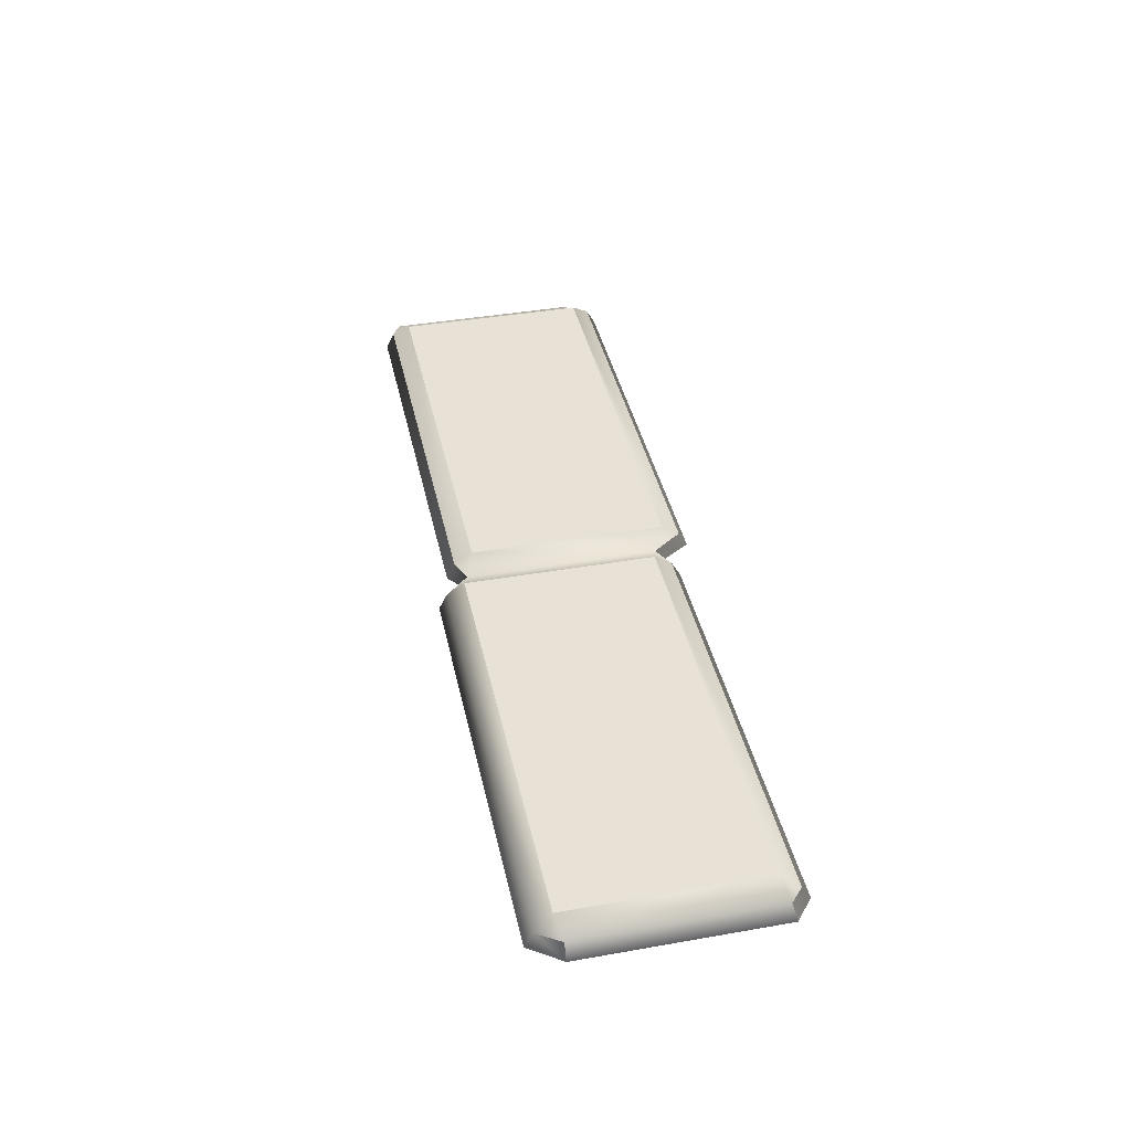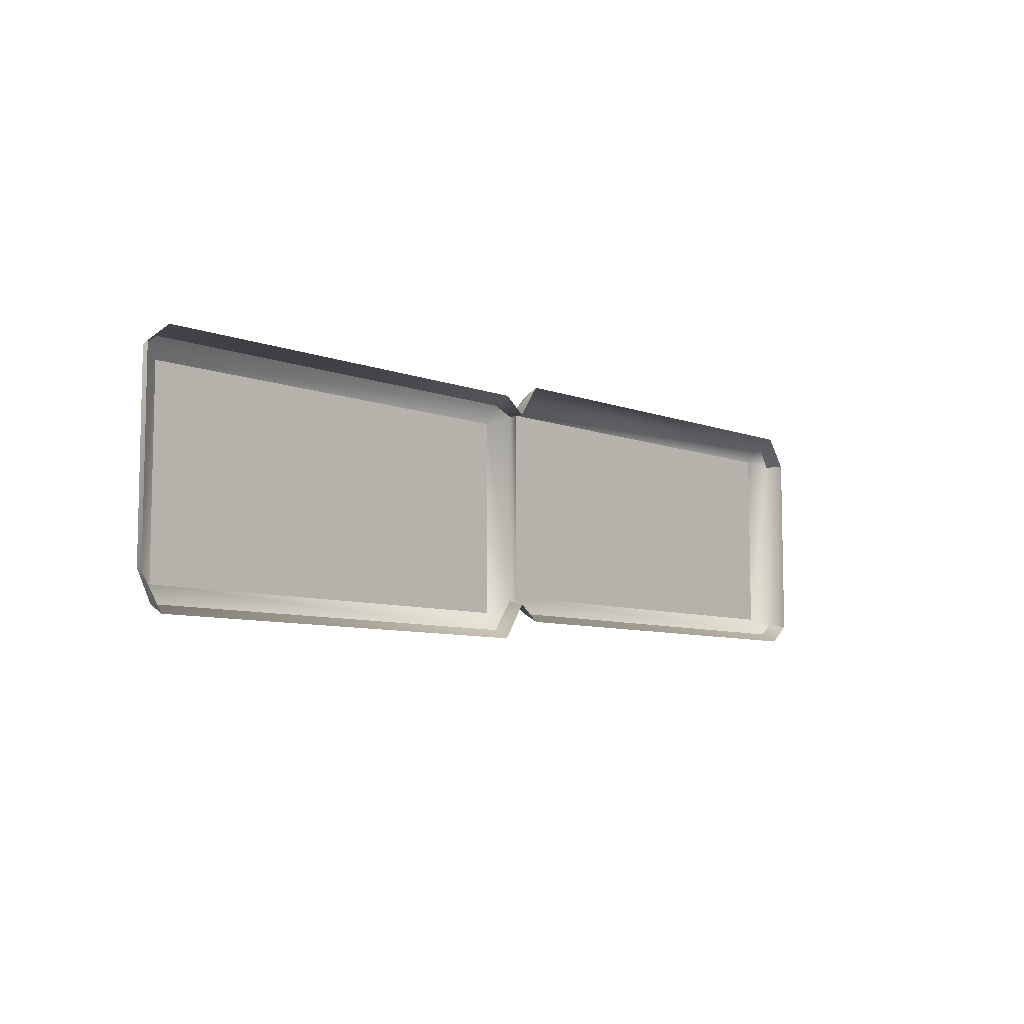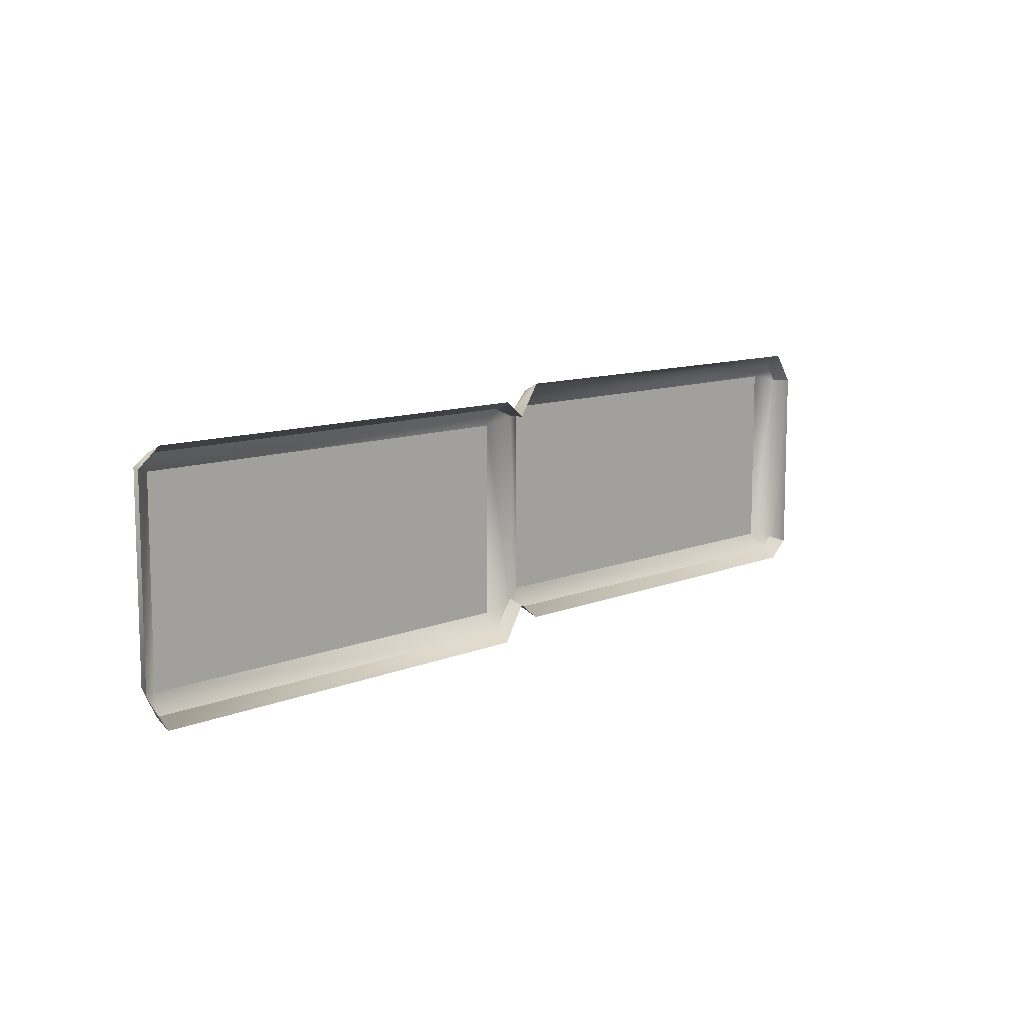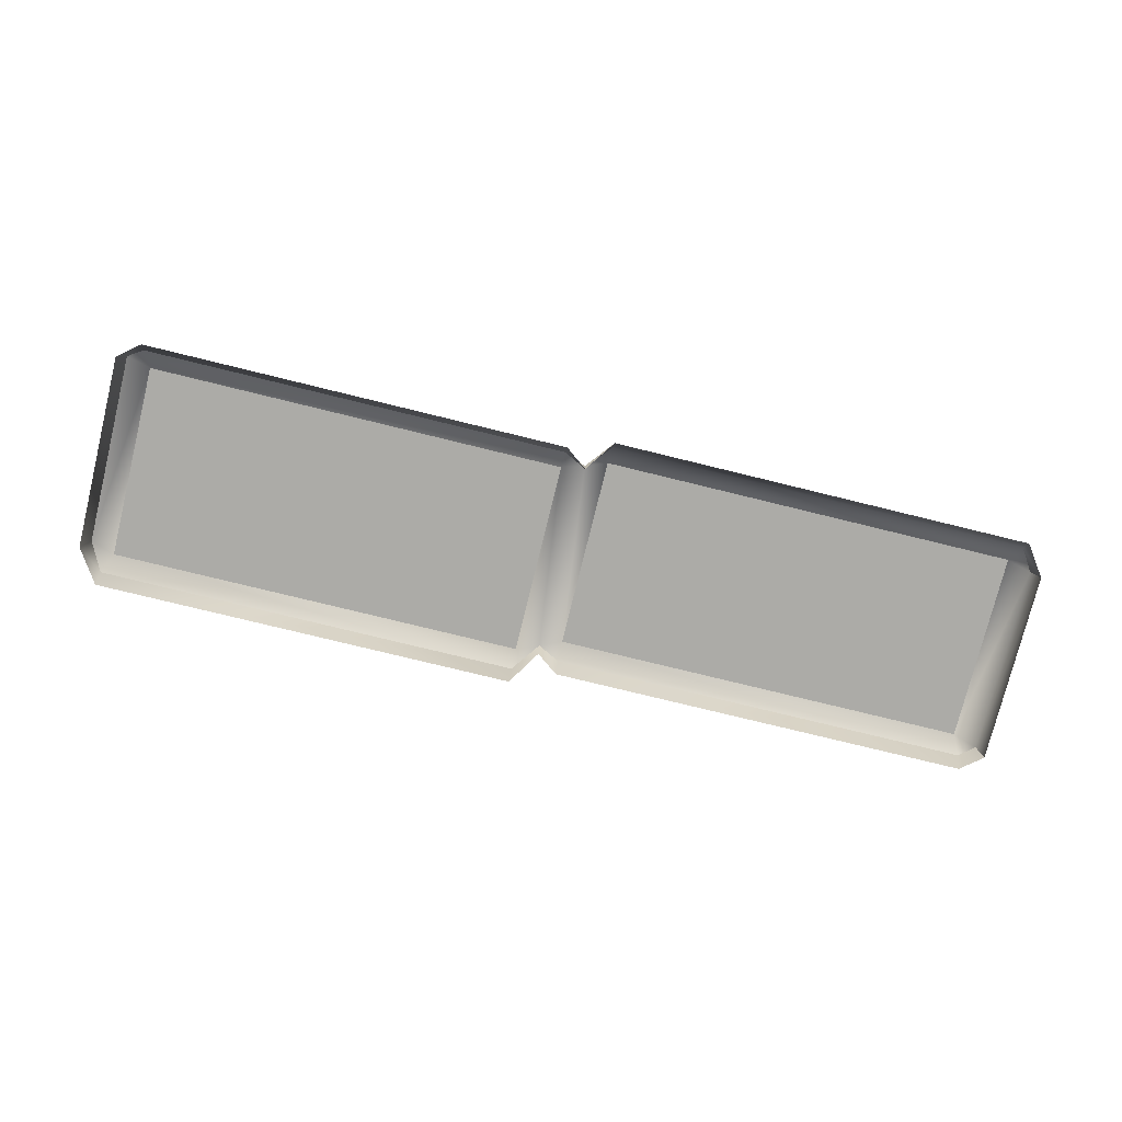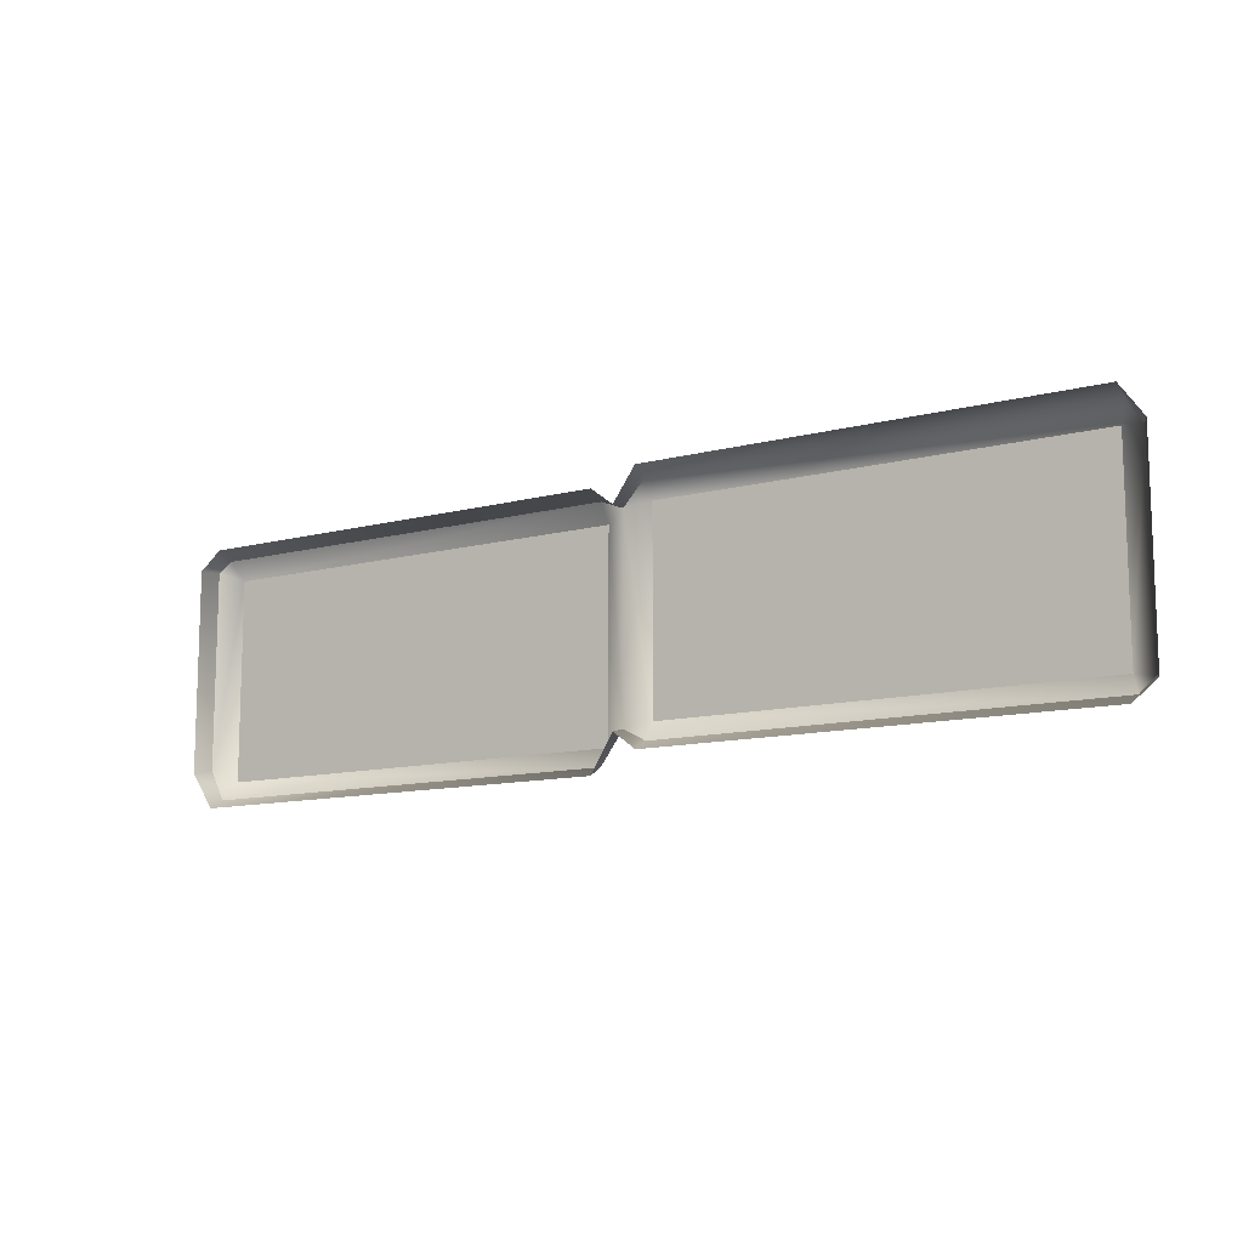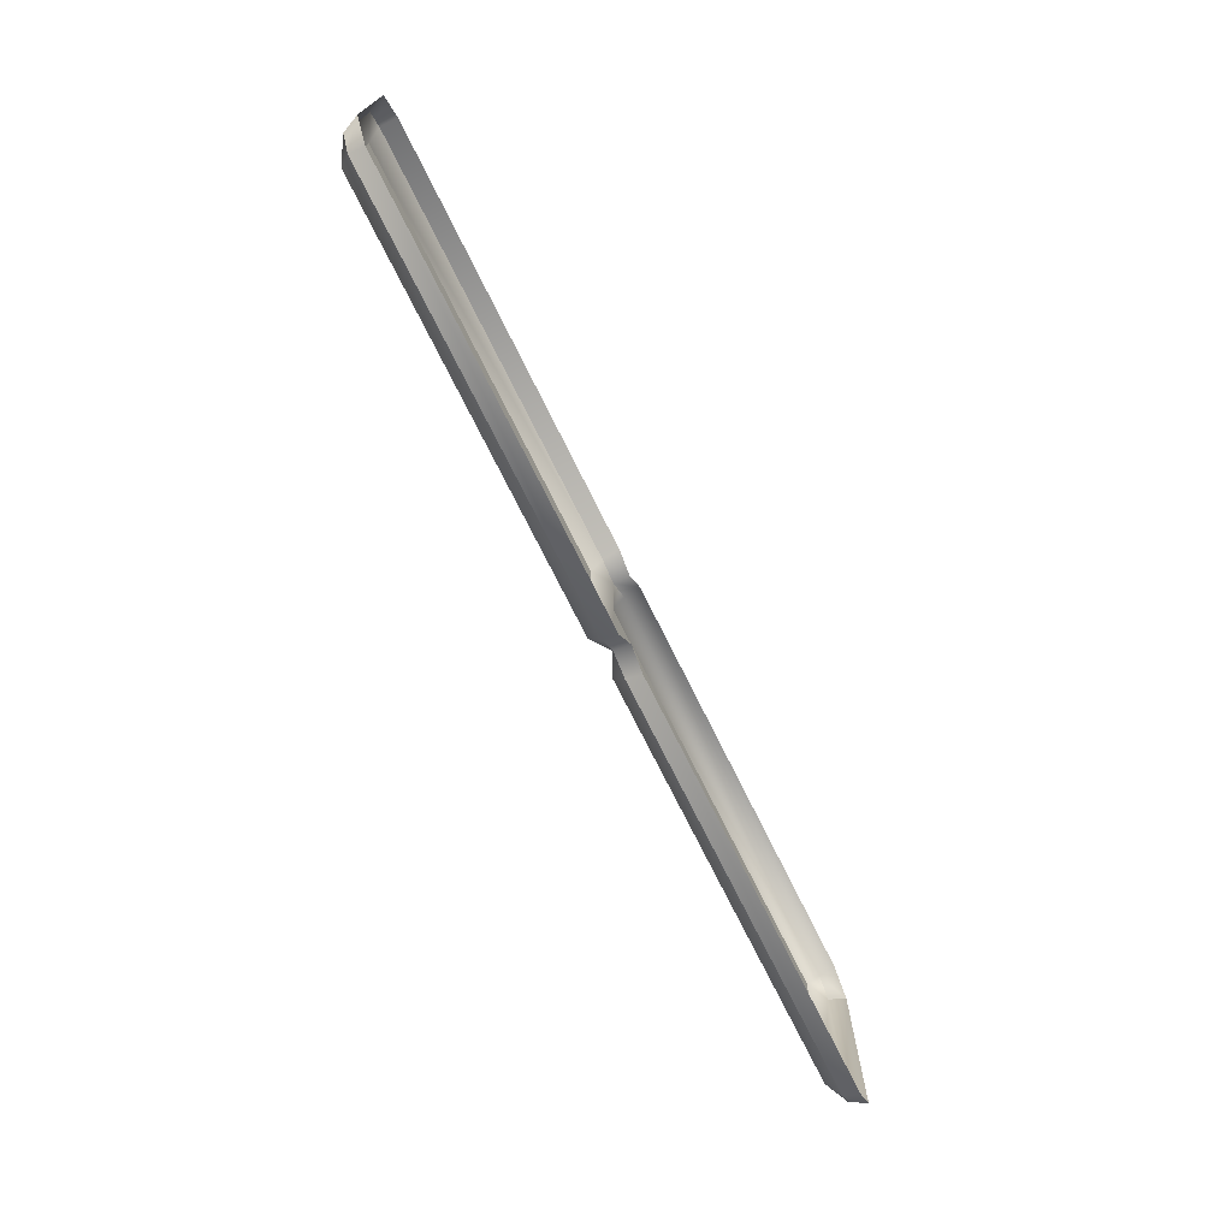
<metadata>
{"format":"obj","ext":"obj","renderer":"f3d","projection":"perspective","resolution":1024,"background":"white","views":[{"elev":40.2,"azim":77.8,"up":"+Y"},{"elev":-7.7,"azim":-47.4,"up":"+Z"},{"elev":10.1,"azim":-46.9,"up":"+Z"},{"elev":-76.3,"azim":-13.8,"up":"+Y"},{"elev":-11.6,"azim":32.5,"up":"+Z"},{"elev":-72.5,"azim":-63.7,"up":"+Z"}]}
</metadata>
<code>
g obj_road2_S
v -1.506e-06 0.01636 -0.5114
v -0.02378 0.02889 -0.5251
v -0.02378 0.01614 -0.5443
v -1.506e-06 0.01636 -0.5114
v -0.02378 0.02889 -0.3159
v -1.457e-06 0.01636 -0.3061
v -0.02378 0.01607 -0.2967
v -0.4801 0.01614 -0.5443
v -0.4723 0.02889 -0.5251
v -0.4959 0.01607 -0.5127
v -0.4959 0.01607 -0.5127
v -0.4723 0.02889 -0.3159
v -0.4959 0.01607 -0.3073
v -0.4801 0.01607 -0.2967
v -0.5037 -0.001845 -0.3073
v -0.5037 -0.001845 -0.5171
v -0.4959 0.01607 -0.5127
v -0.4959 0.01607 -0.3073
v -0.4801 0.01607 -0.2967
v -0.5037 -0.001845 -0.3073
v -0.4959 0.01607 -0.3073
v -0.4801 -0.001845 -0.2881
v -0.02378 0.01607 -0.2967
v -0.02378 -0.001845 -0.2881
v -1.396e-06 -0.001297 -0.3061
v -1.457e-06 0.01636 -0.3061
v -0.4801 0.01614 -0.5443
v -0.4959 0.01607 -0.5127
v -0.5037 -0.001845 -0.5171
v -0.4801 -0.001013 -0.5541
v -1.478e-06 -0.001297 -0.5158
v -1.506e-06 0.01636 -0.5114
v -0.02378 0.01614 -0.5443
v -0.02378 -0.001013 -0.5541
v -0.02378 0.02889 -0.5251
v -0.02378 0.02889 -0.3159
v -0.4723 0.02889 -0.3159
v -0.4723 0.02889 -0.5251
v -0.4801 -0.001013 -0.5541
v -0.02378 -0.001013 -0.5541
v -0.02378 0.01614 -0.5443
v -0.4801 0.01614 -0.5443
v -0.02378 0.01614 -0.5443
v -0.02378 0.02889 -0.5251
v -0.4723 0.02889 -0.5251
v -0.4801 0.01614 -0.5443
v -0.4723 0.02889 -0.3159
v -0.02378 0.02889 -0.3159
v -0.02378 0.01607 -0.2967
v -0.4801 0.01607 -0.2967
v 0.4959 0.01665 -0.5102
v 0.5037 -0.0007494 -0.5145
v 0.5037 -0.0007492 -0.3048
v 0.4959 0.01665 -0.3048
v 0.4723 0.02903 -0.5048
v 0.4801 0.01665 -0.524
v 0.4723 0.02903 -0.2996
v 0.02377 0.02903 -0.5048
v 0.02377 0.01665 -0.524
v -1.506e-06 0.01636 -0.5114
v -1.457e-06 0.01636 -0.3061
v 0.02377 0.02903 -0.2996
v 0.4801 0.01621 -0.2804
v 0.4959 0.01665 -0.3048
v 0.02377 0.01621 -0.2804
v -1.457e-06 0.01636 -0.3061
v -1.506e-06 0.01636 -0.5114
v -1.478e-06 -0.001297 -0.5158
v 0.02377 -0.0007495 -0.5338
v 0.02377 0.01665 -0.524
v 0.4801 0.01665 -0.524
v 0.4801 -0.0007494 -0.5338
v 0.4959 0.01665 -0.5102
v 0.5037 -0.0007494 -0.5145
v -1.457e-06 0.01636 -0.3061
v 0.02377 -0.000881 -0.2717
v -1.396e-06 -0.001297 -0.3061
v 0.02377 0.01621 -0.2804
v 0.4801 0.01621 -0.2804
v 0.4801 -0.0008809 -0.2717
v 0.5037 -0.0007492 -0.3048
v 0.4959 0.01665 -0.3048
v 0.4723 0.02903 -0.2996
v 0.02377 0.02903 -0.2996
v 0.02377 0.02903 -0.5048
v 0.4723 0.02903 -0.5048
g obj_road2_S_0
f 3 2 1
f 2 5 4
f 5 6 4
f 6 5 7
f 10 9 8
f 12 9 11
f 13 12 11
f 14 12 13
f 17 16 15
f 18 17 15
f 21 20 19
f 20 22 19
f 19 22 23
f 22 24 23
f 24 25 23
f 25 26 23
f 29 28 27
f 30 29 27
f 33 32 31
f 34 33 31
f 37 36 35
f 38 37 35
f 41 40 39
f 42 41 39
f 45 44 43
f 46 45 43
f 49 48 47
f 50 49 47
f 53 52 51
f 54 53 51
f 54 51 55
f 55 51 56
f 57 54 55
f 58 55 56
f 59 58 56
f 58 59 60
f 58 60 61
f 62 58 61
f 63 57 62
f 57 63 64
f 65 63 62
f 62 66 65
f 69 68 67
f 70 69 67
f 69 70 71
f 72 69 71
f 72 71 73
f 74 72 73
f 77 76 75
f 76 78 75
f 78 76 79
f 76 80 79
f 79 80 81
f 82 79 81
f 85 84 83
f 86 85 83

</code>
